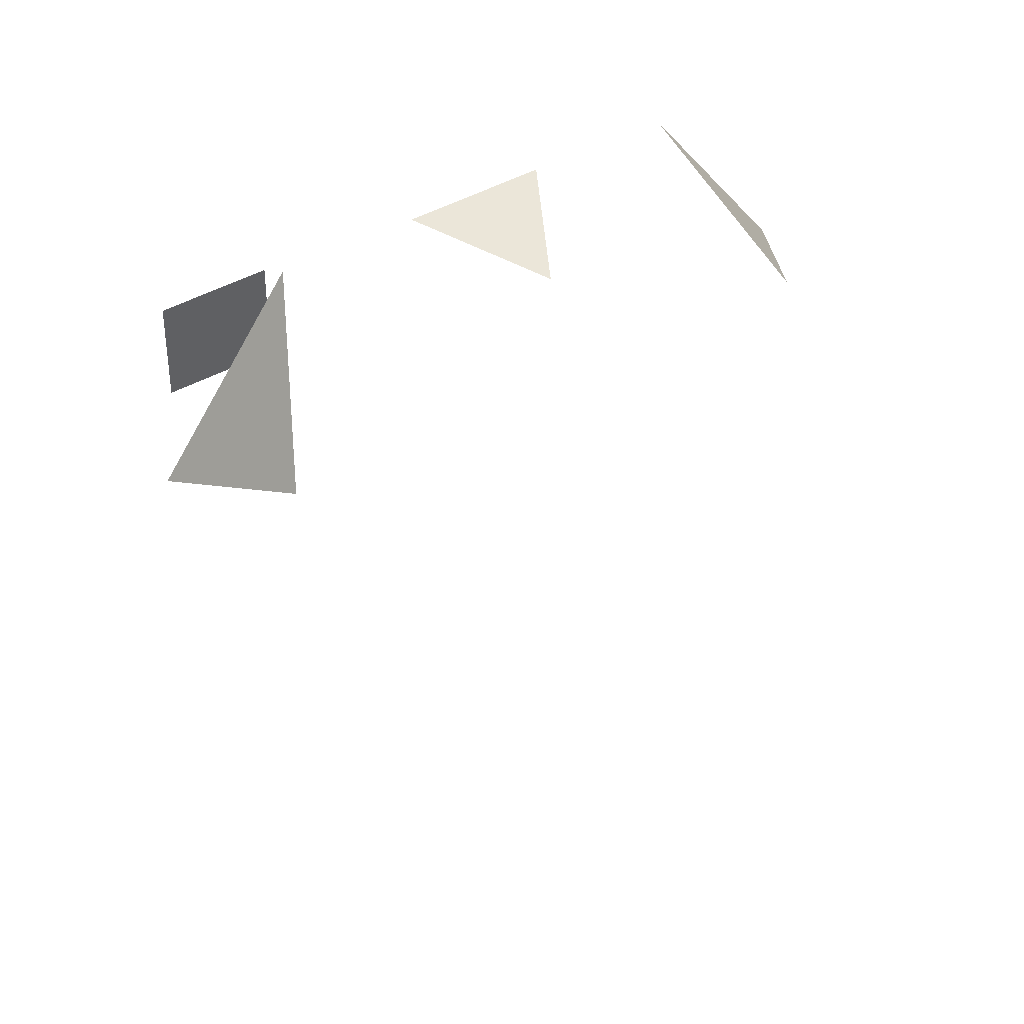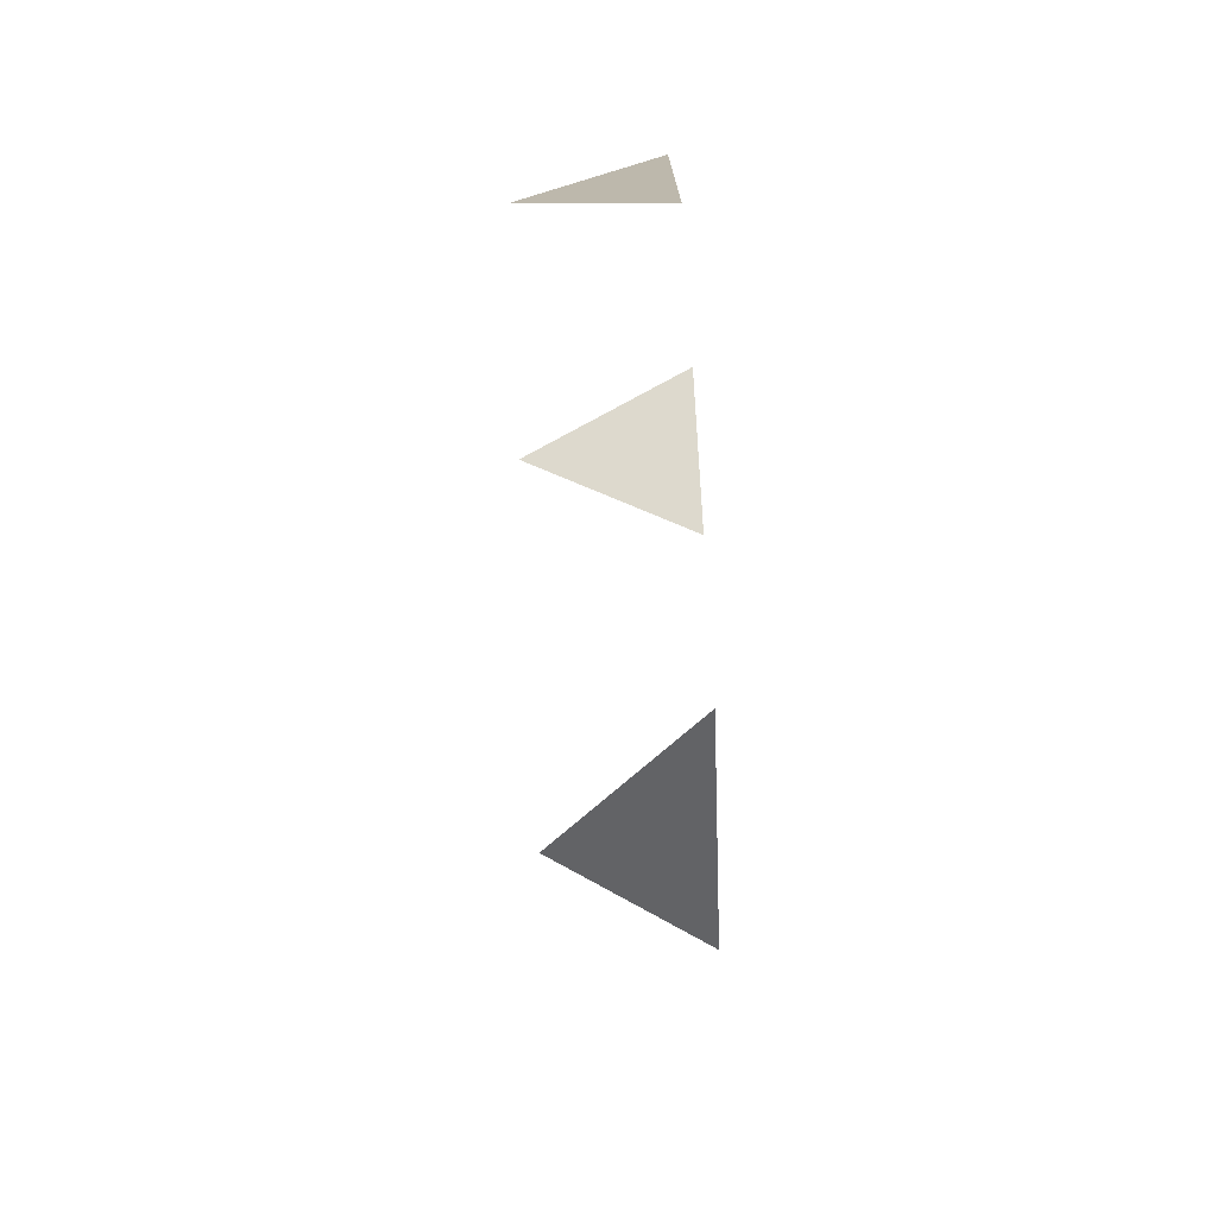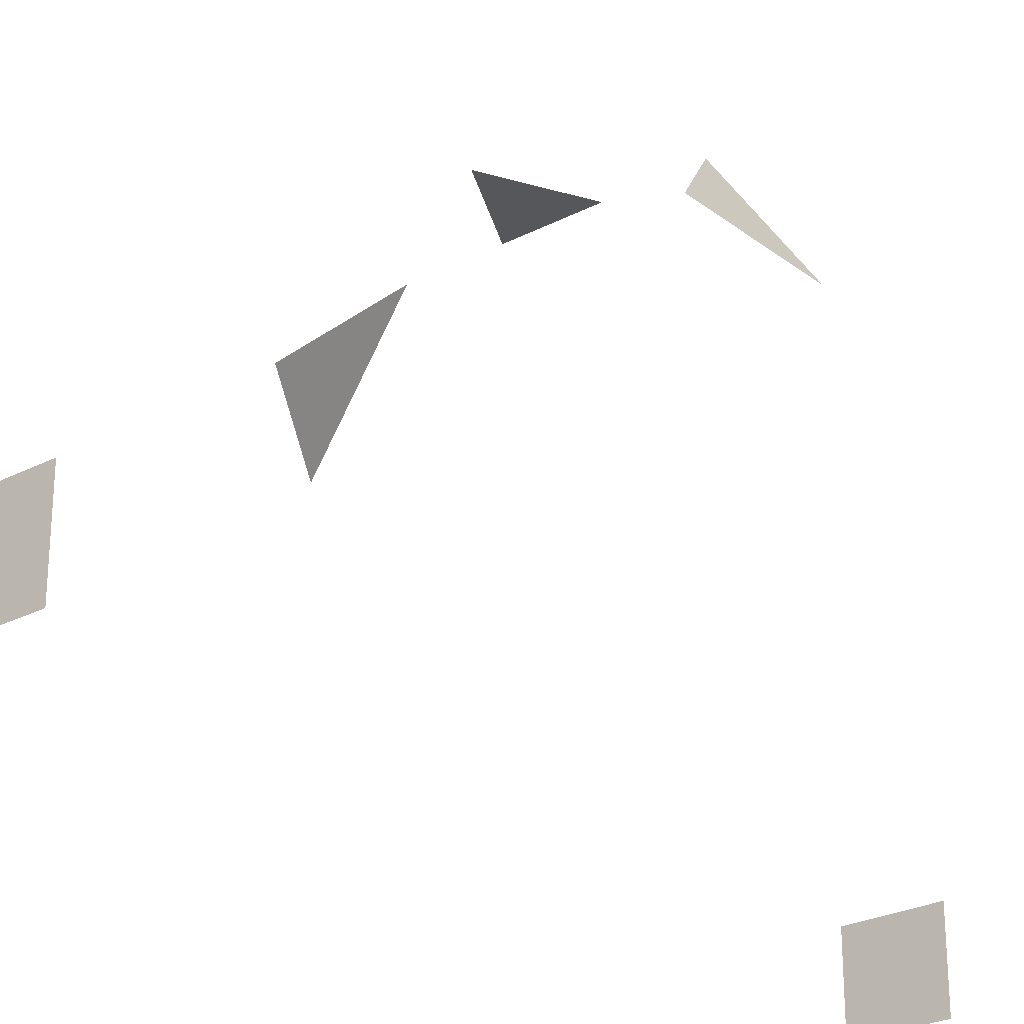
<metadata>
{"format":"obj","ext":"obj","renderer":"f3d","projection":"perspective","resolution":1024,"background":"white","views":[{"elev":47.0,"azim":-31.3,"up":"+Z"},{"elev":71.9,"azim":86.9,"up":"+Z"},{"elev":-26.7,"azim":38.8,"up":"+Z"}]}
</metadata>
<code>
v -1 1 10
v 1 1 10
v 0 -1 10
v 3 1 10
v 5 1 7
v 4 -1 8
v -3 1 10
v -5 1 7
v -4 -1 8
v -1 -10 1
v -1 -10 -1
v 1 -10 -1
v 1 -10 1
v -1 10 1
v -1 10 -1
v 1 10 -1
v 1 10 1
f 1 2 3
f 4 5 6
f 7 8 9
f 10 11 12
f 12 13 10
f 14 15 16
f 16 17 14

</code>
